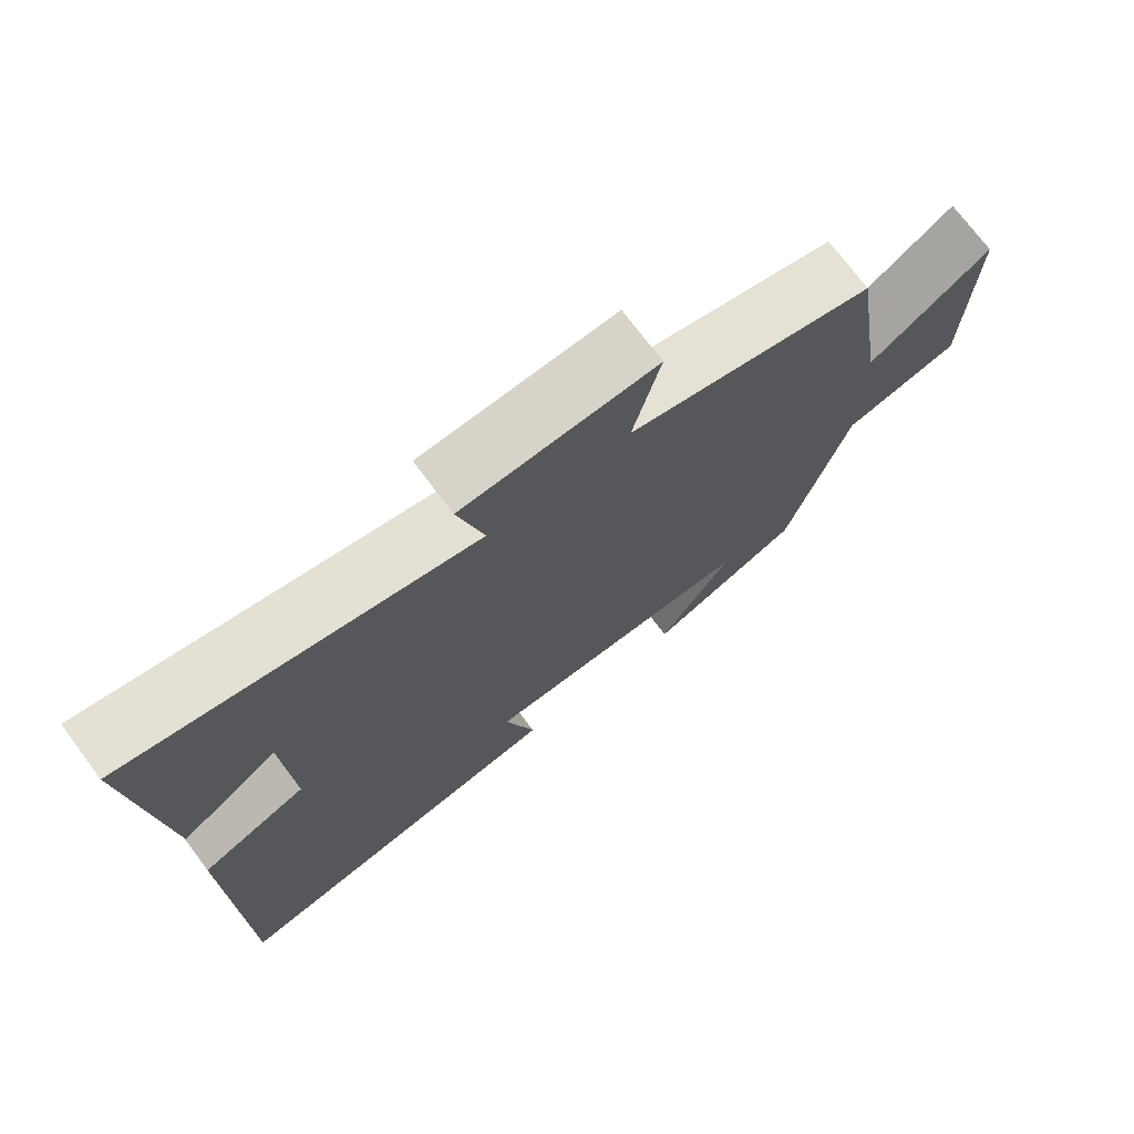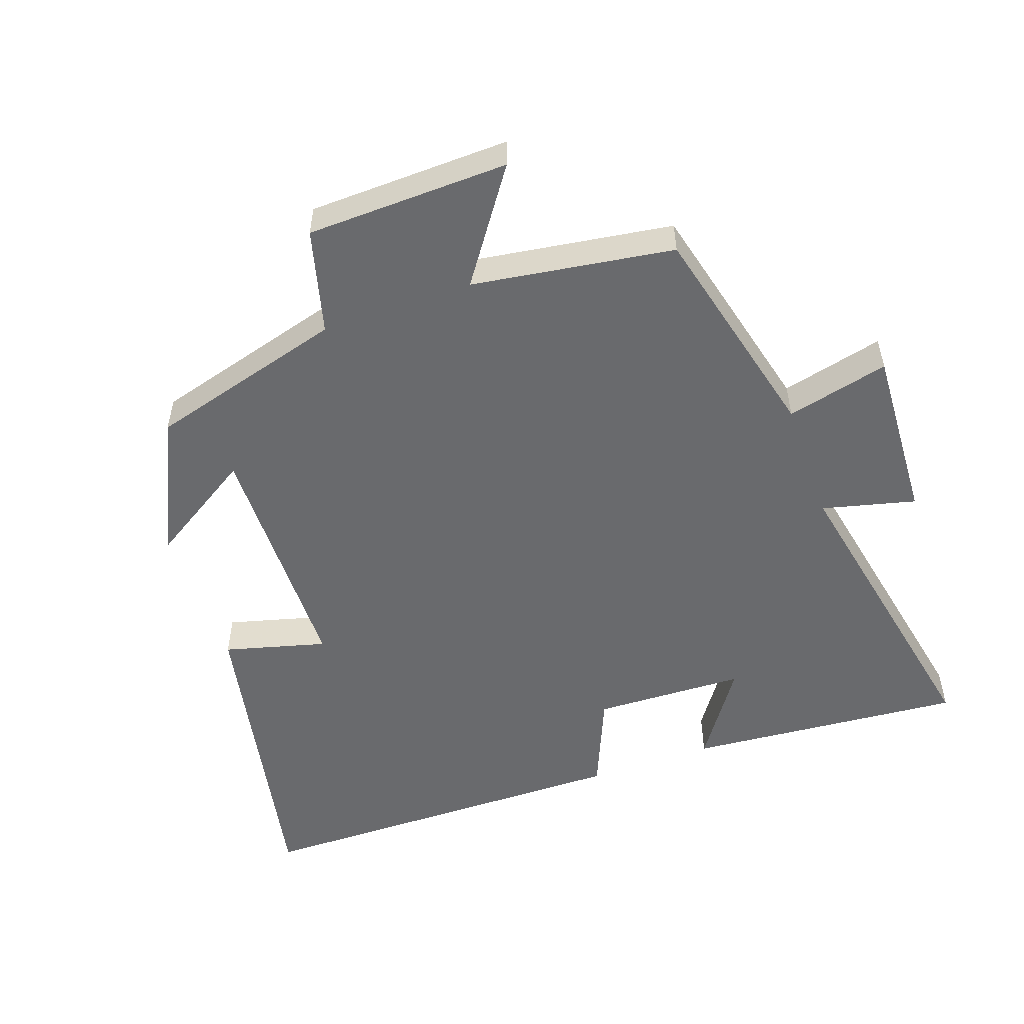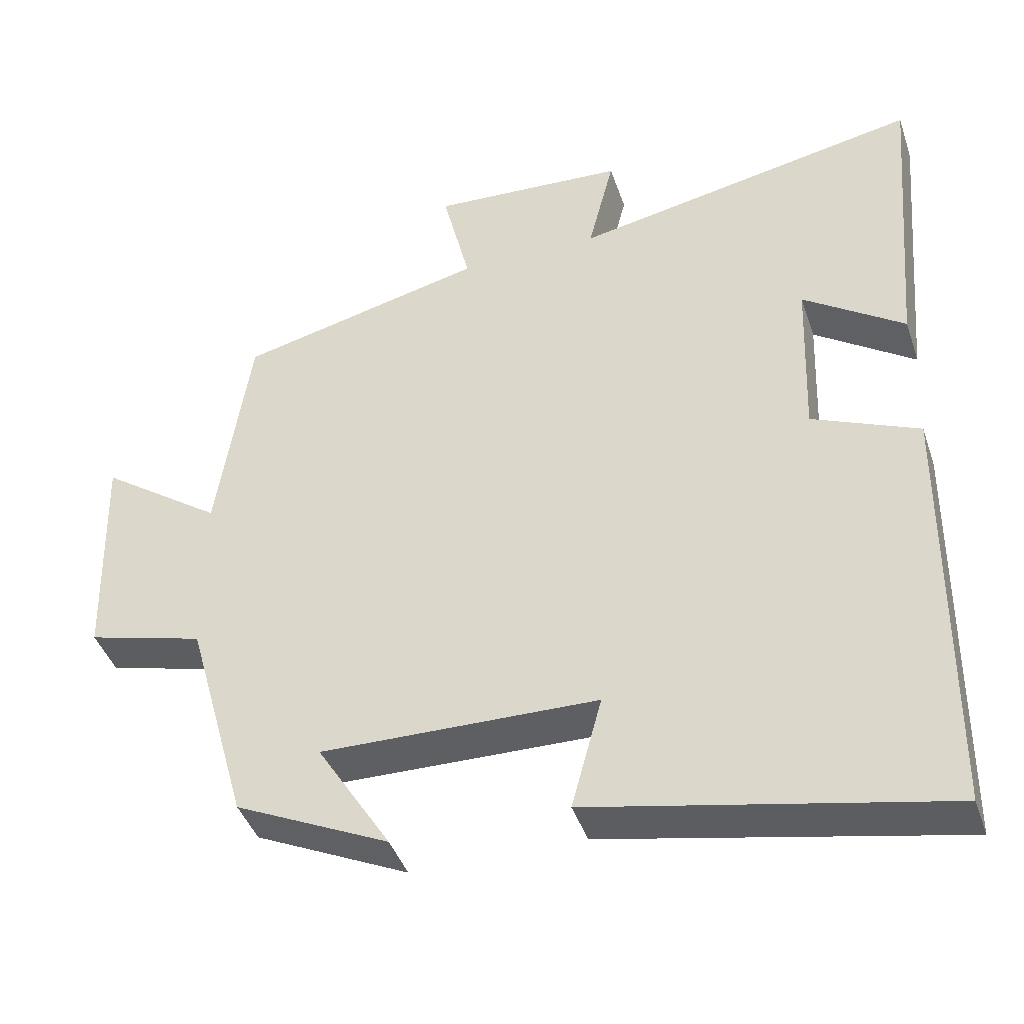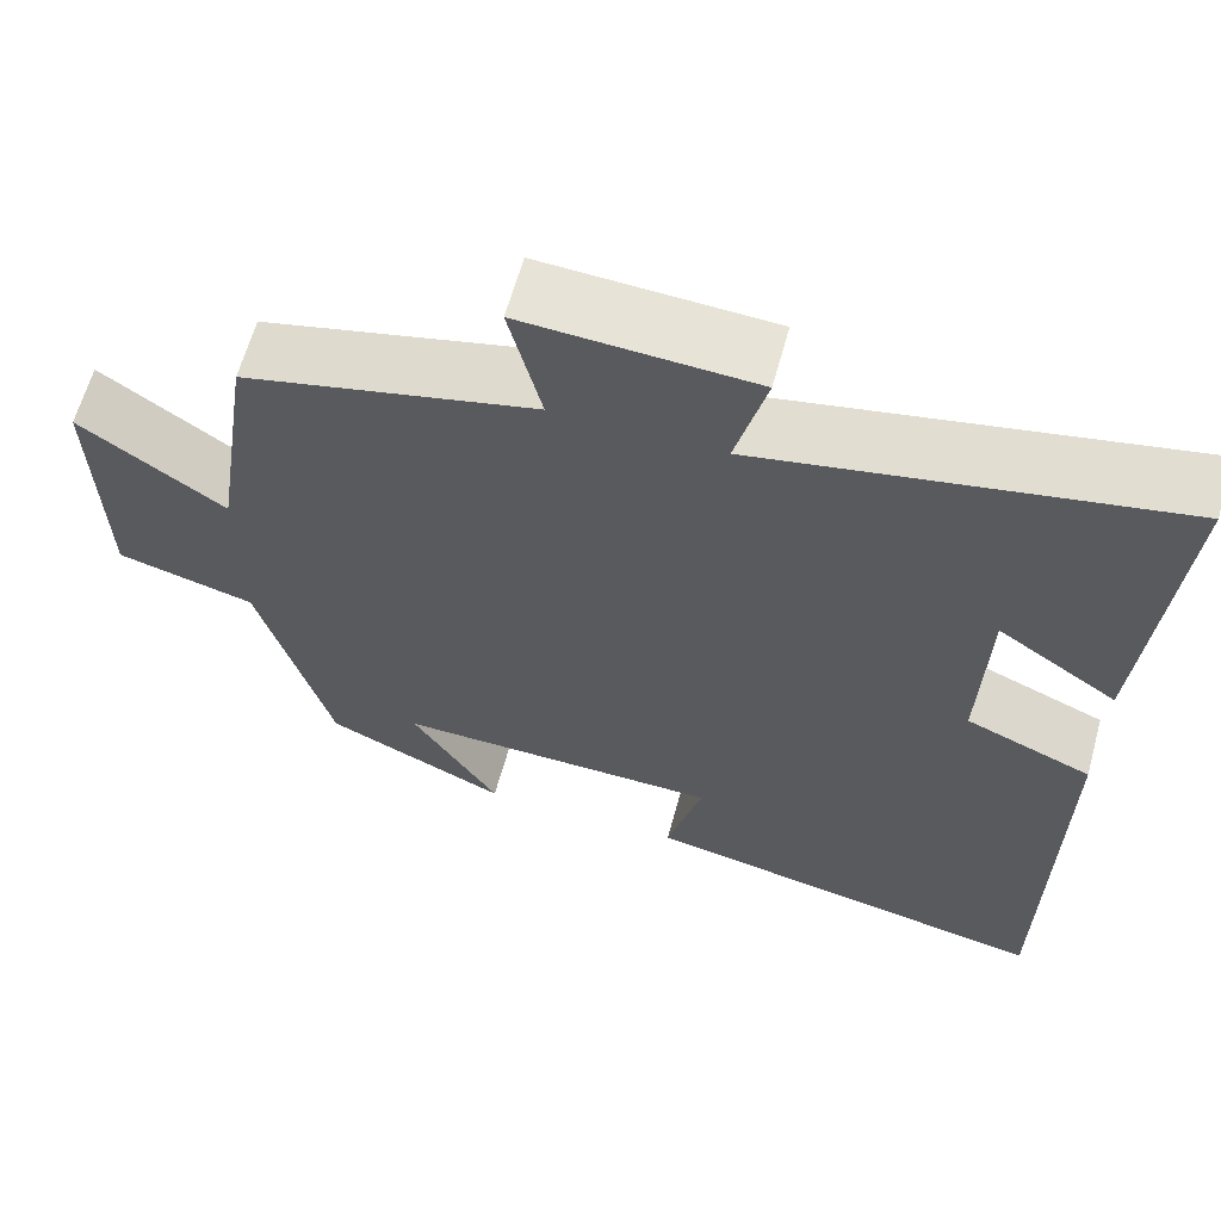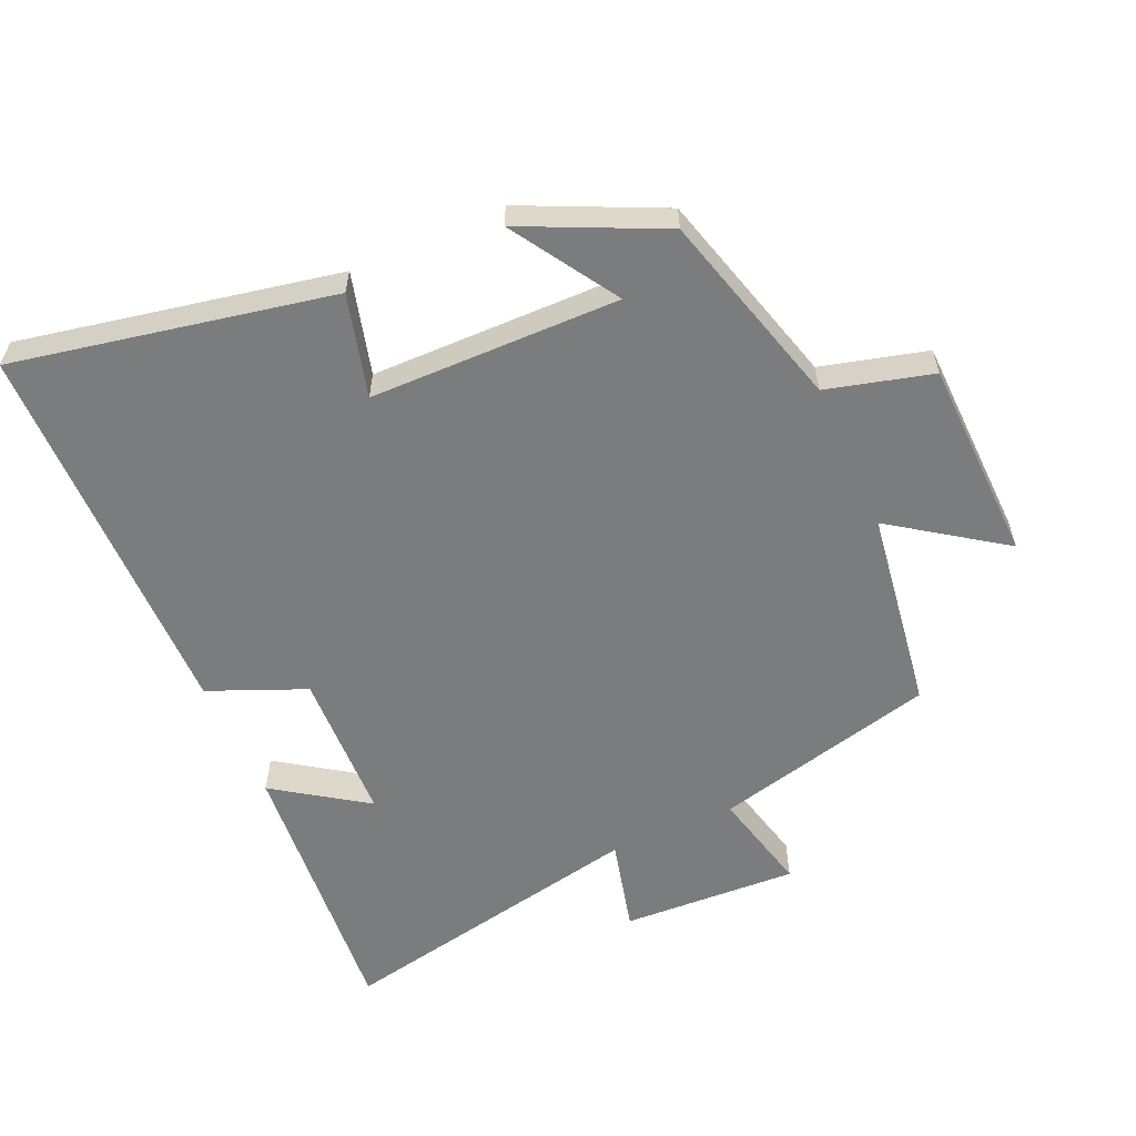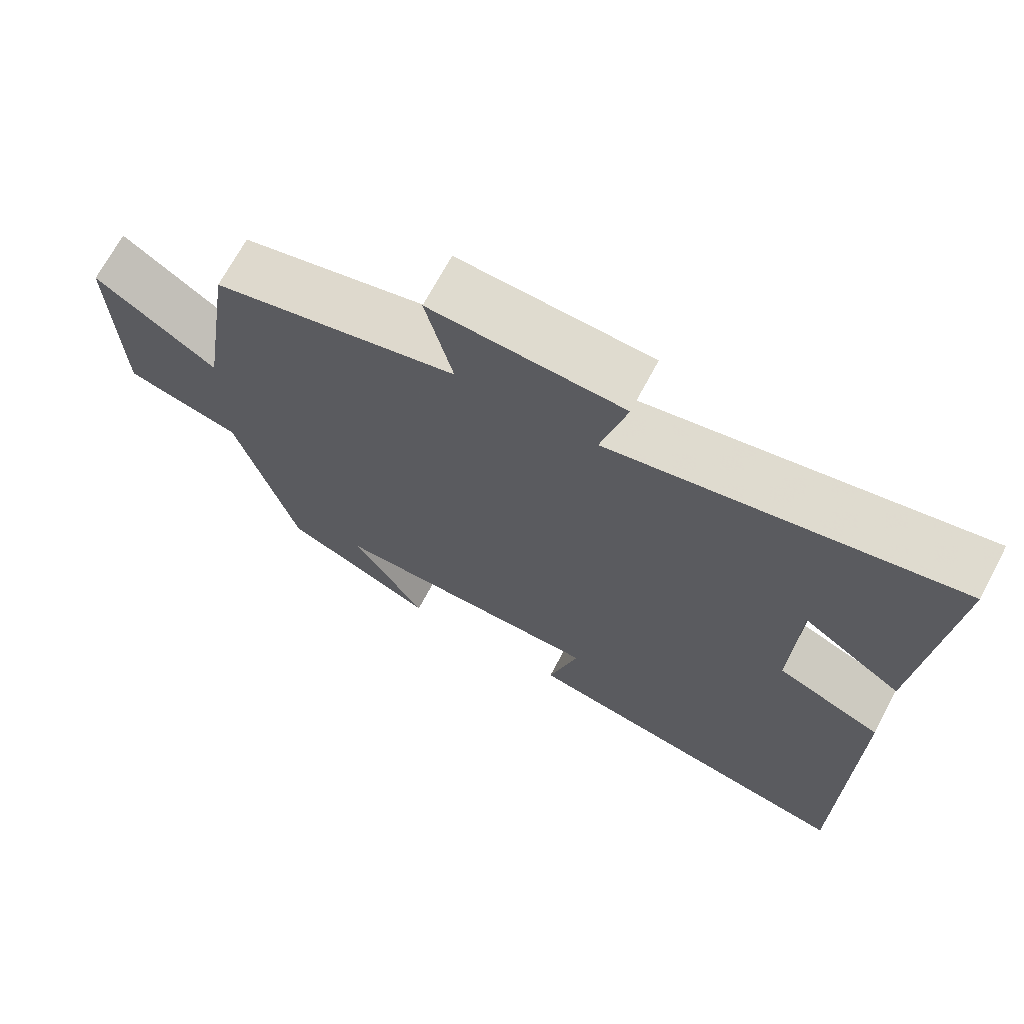
<metadata>
{"format":"obj","ext":"obj","renderer":"f3d","projection":"perspective","resolution":1024,"background":"white","views":[{"elev":73.3,"azim":143.2,"up":"+Z"},{"elev":-53.0,"azim":-70.4,"up":"+Y"},{"elev":-42.1,"azim":18.1,"up":"+Z"},{"elev":62.8,"azim":15.4,"up":"+Z"},{"elev":-58.6,"azim":-155.9,"up":"+Y"},{"elev":69.5,"azim":28.0,"up":"+Z"}]}
</metadata>
<code>
v 0.494 0.07 -0.595
v 0.021 0.07 -0.5
v 0.062 0.07 -0.348
v -0.31 0.07 -0.342
v -0.211 0.07 -0.5
v -0.418 0.07 -0.403
v -0.5 0.07 -0.109
v -0.657 0.07 -0.067
v -0.665 0.07 0.235
v -0.5 0.07 0.119
v -0.455 0.07 0.419
v -0.123 0.07 0.5
v -0.16 0.07 0.653
v 0.102 0.07 0.639
v 0.067 0.07 0.5
v 0.535 0.07 0.592
v 0.5 0.07 0.178
v 0.364 0.07 0.271
v 0.356 0.07 0.045
v 0.5 0.07 -0.016
v 0.494 0 -0.595
v 0.021 0 -0.5
v 0.062 0 -0.348
v -0.31 0 -0.342
v -0.211 0 -0.5
v -0.418 0 -0.403
v -0.5 0 -0.109
v -0.657 0 -0.067
v -0.665 0 0.235
v -0.5 0 0.119
v -0.455 0 0.419
v -0.123 0 0.5
v -0.16 0 0.653
v 0.102 0 0.639
v 0.067 0 0.5
v 0.535 0 0.592
v 0.5 0 0.178
v 0.364 0 0.271
v 0.356 0 0.045
v 0.5 0 -0.016
f 19 20 1 2
f 18 19 2 3
f 15 16 17 18
f 15 18 3 4
f 12 13 14 15
f 10 11 12 15
f 10 15 4
f 7 8 9 10
f 7 10 4
f 4 5 6 7
f 22 21 40 39
f 23 22 39 38
f 38 37 36 35
f 24 23 38 35
f 35 34 33 32
f 35 32 31 30
f 24 35 30
f 30 29 28 27
f 24 30 27
f 27 26 25 24
f 1 21 22 2
f 2 22 23 3
f 3 23 24 4
f 4 24 25 5
f 5 25 26 6
f 6 26 27 7
f 7 27 28 8
f 8 28 29 9
f 9 29 30 10
f 10 30 31 11
f 11 31 32 12
f 12 32 33 13
f 13 33 34 14
f 14 34 35 15
f 15 35 36 16
f 16 36 37 17
f 17 37 38 18
f 18 38 39 19
f 19 39 40 20
f 20 40 21 1

</code>
